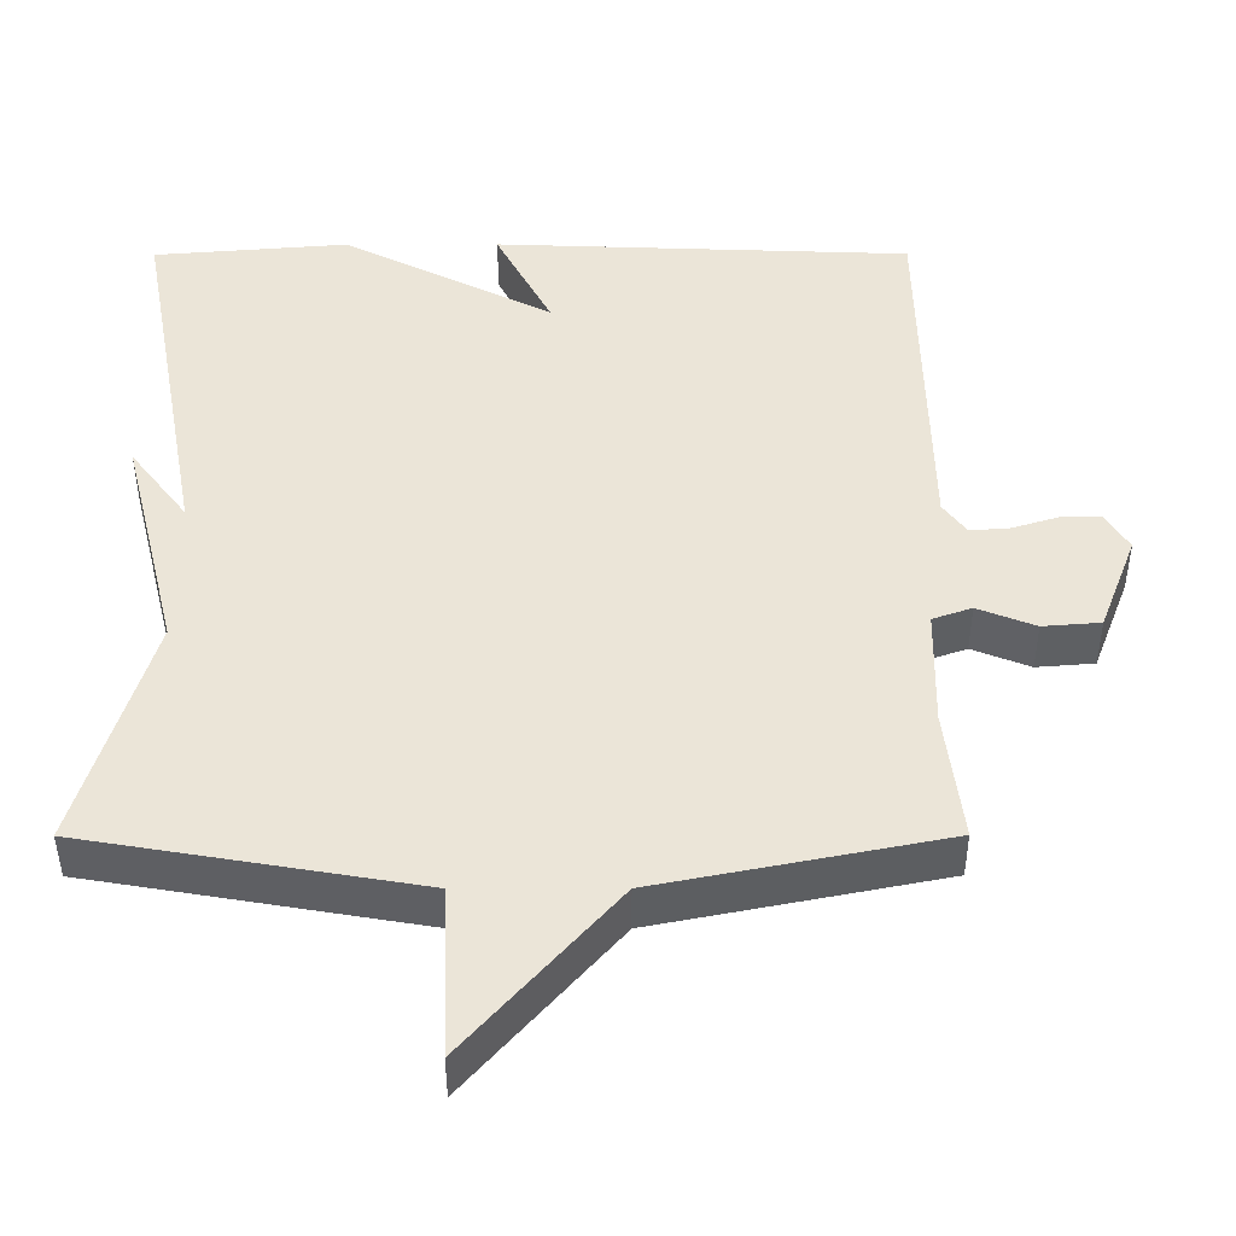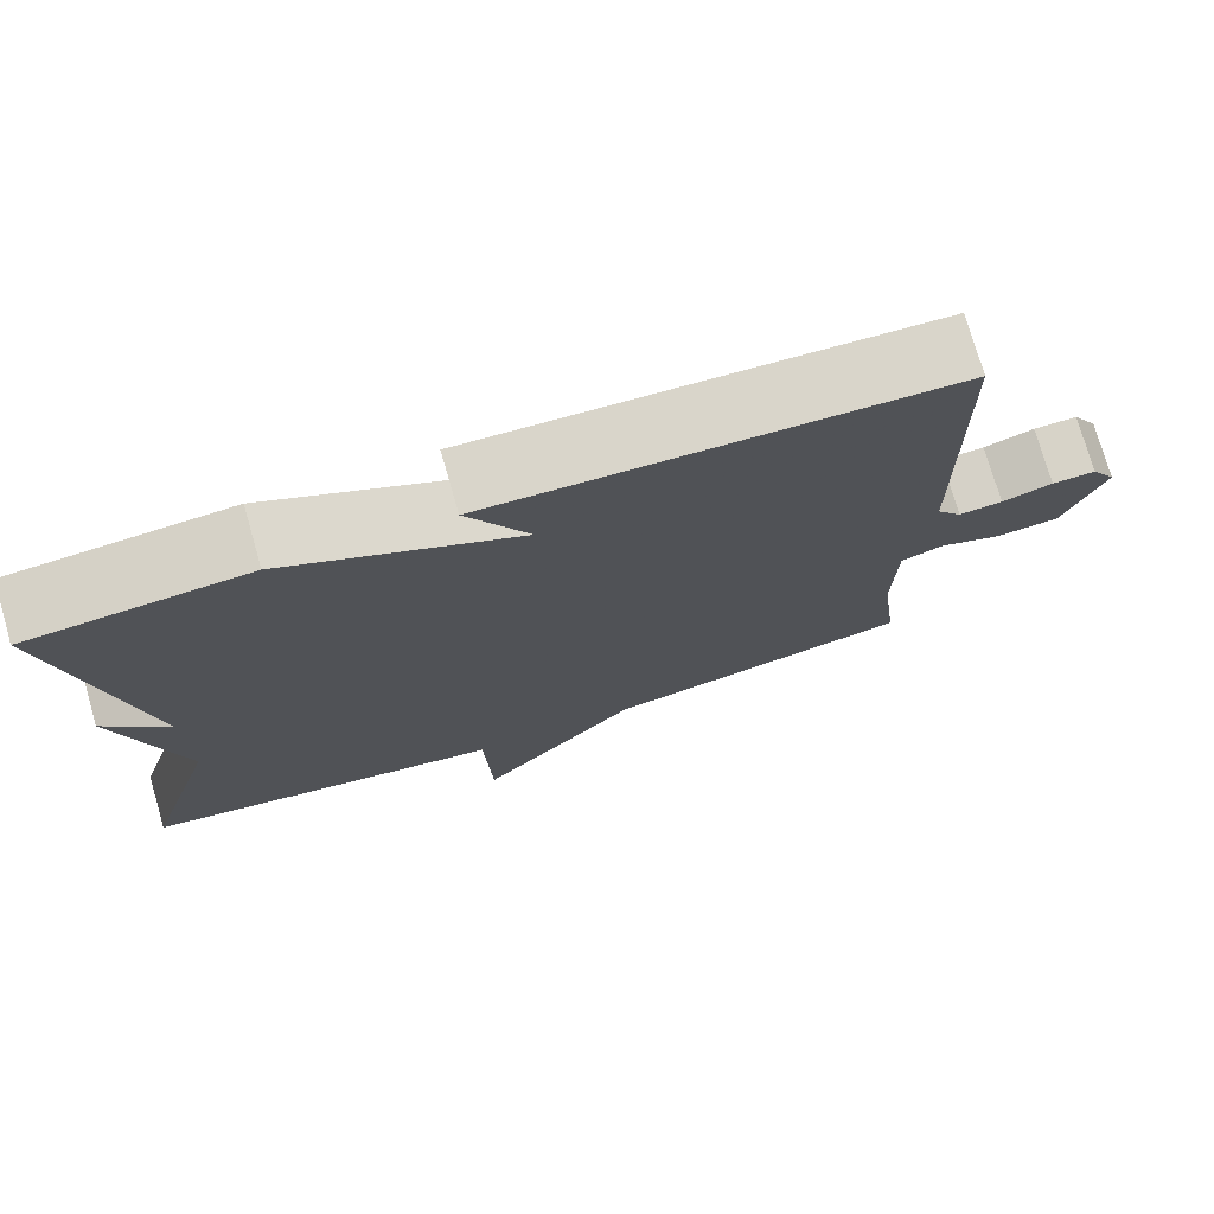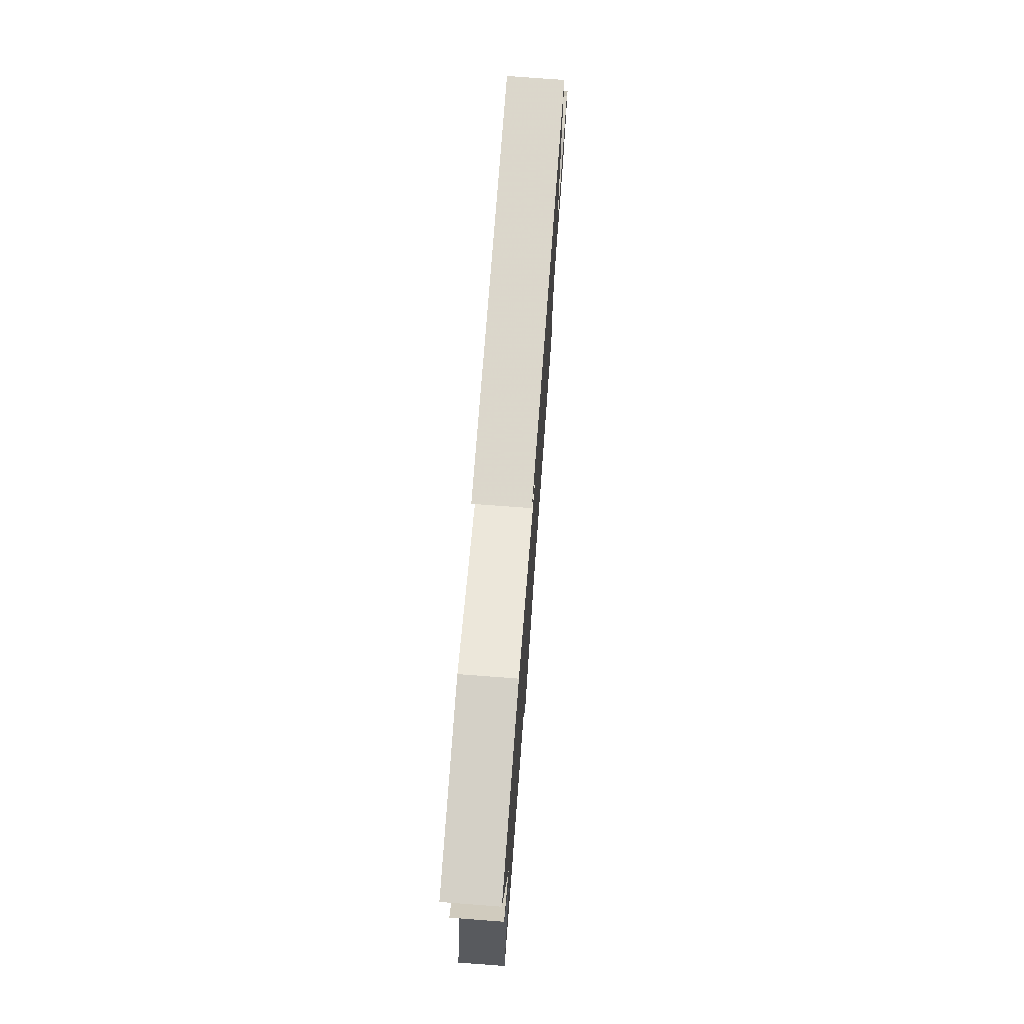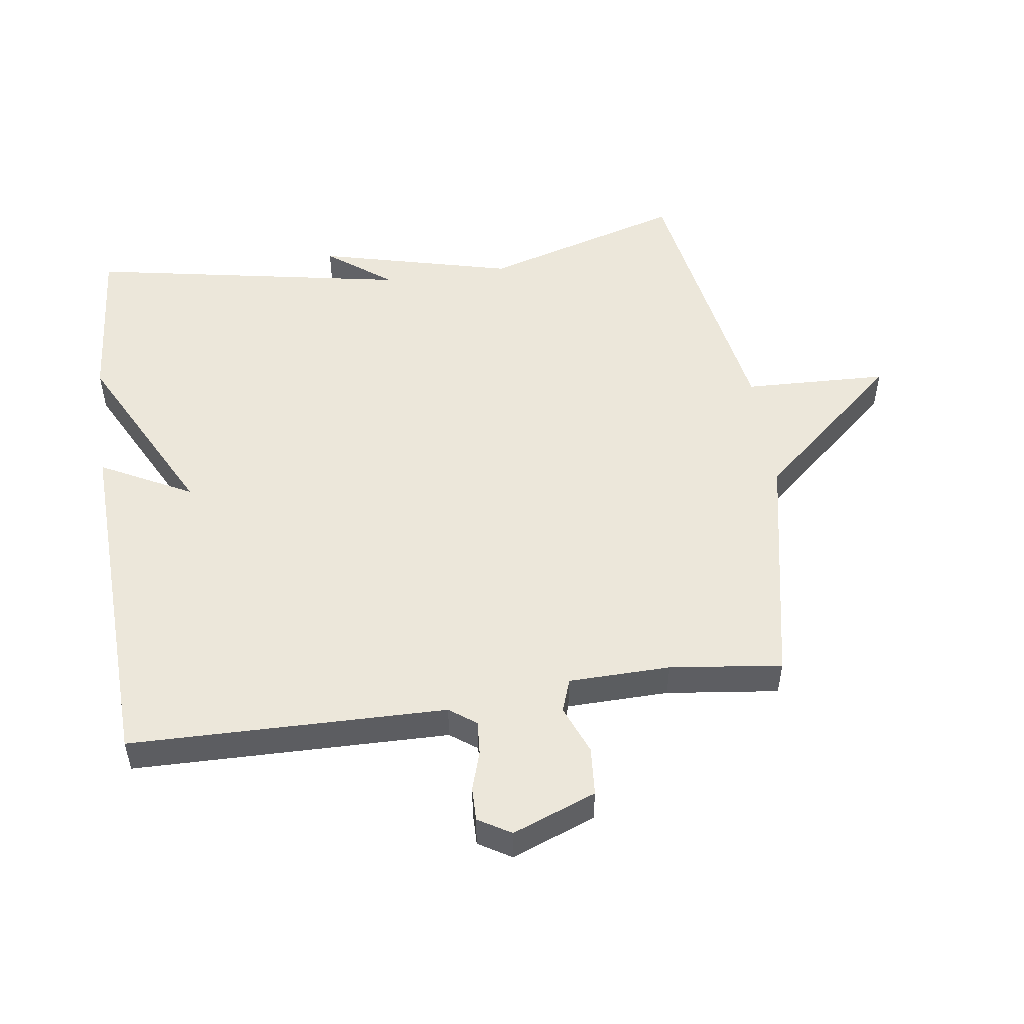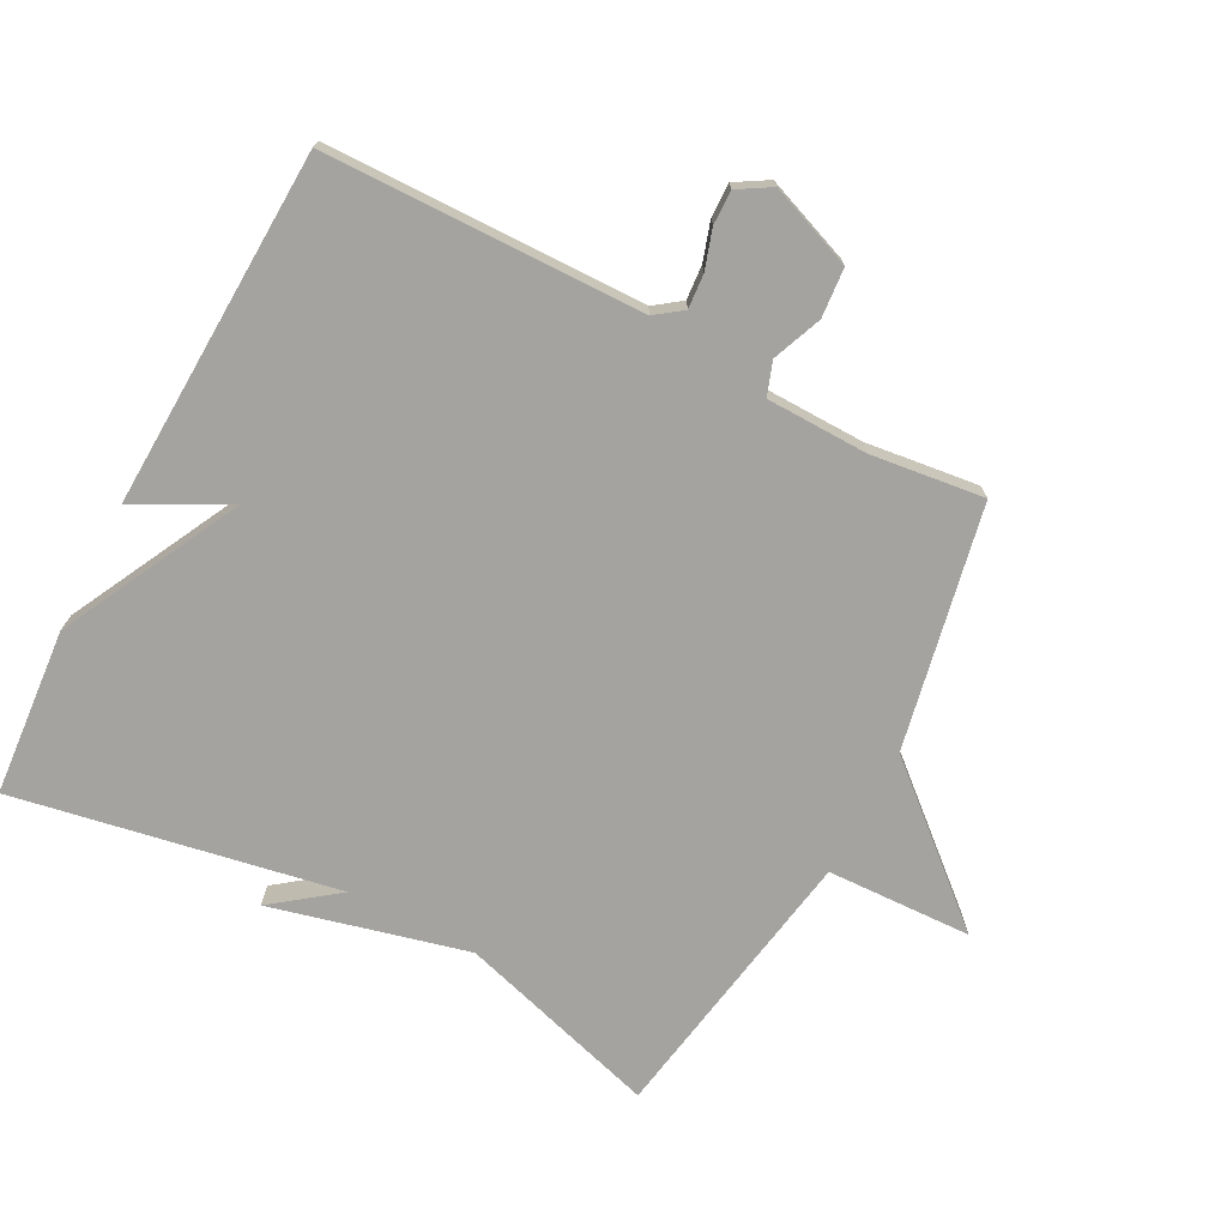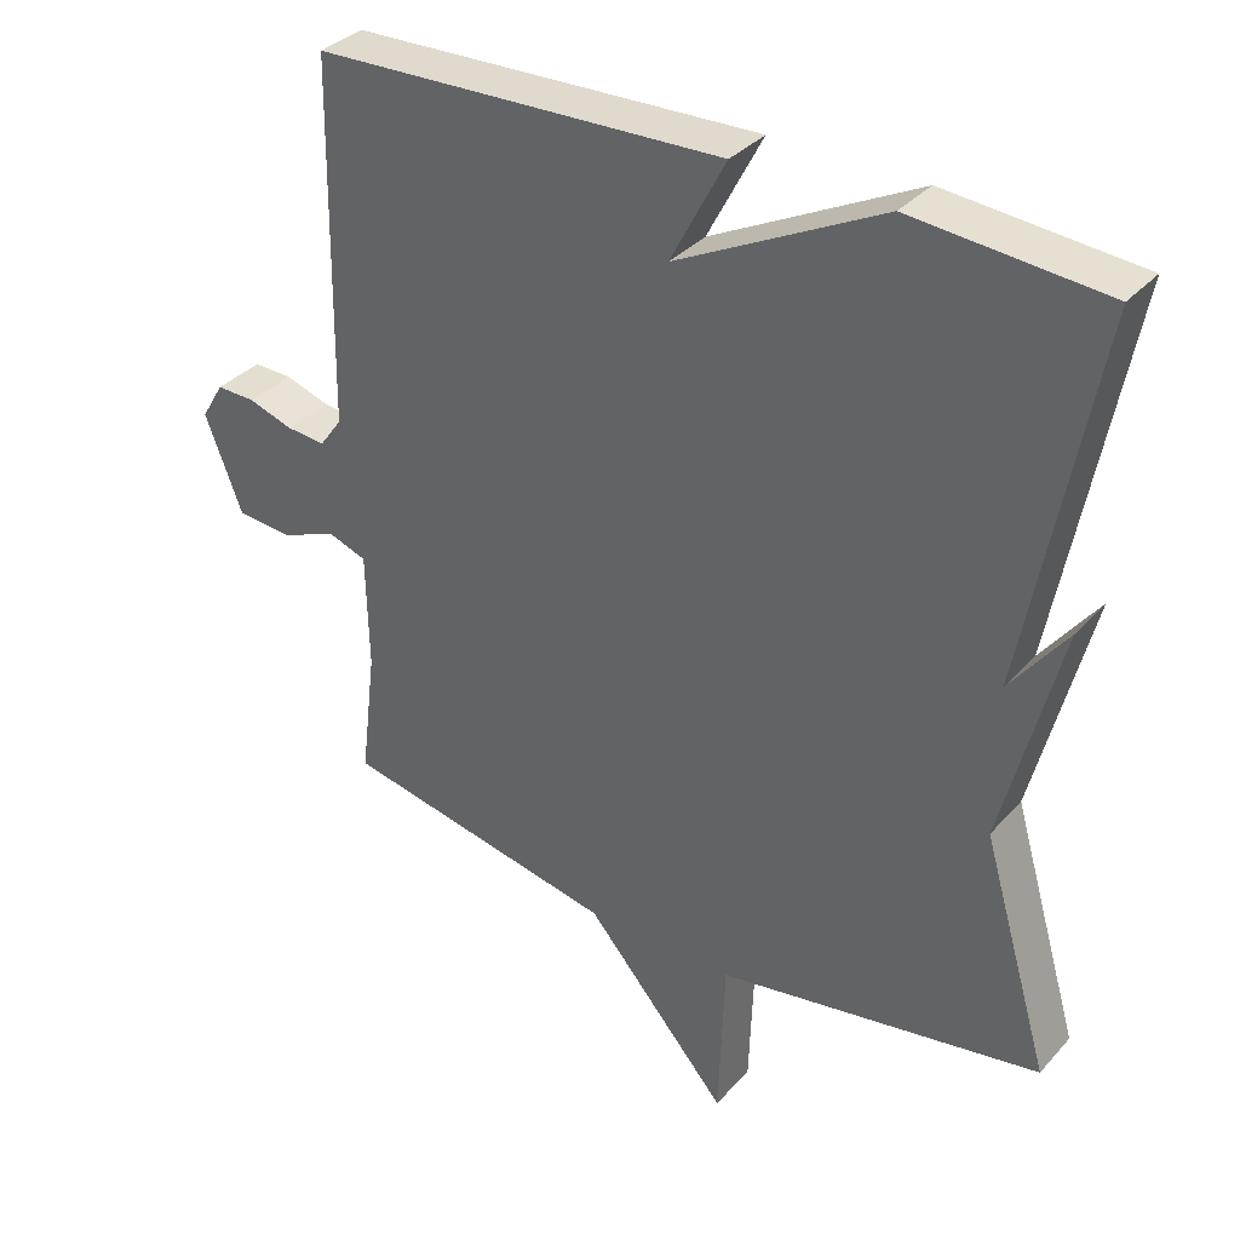
<metadata>
{"format":"obj","ext":"obj","renderer":"f3d","projection":"perspective","resolution":1024,"background":"white","views":[{"elev":-43.9,"azim":0.1,"up":"+Z"},{"elev":75.4,"azim":-16.1,"up":"+Z"},{"elev":75.7,"azim":-85.7,"up":"+Z"},{"elev":51.3,"azim":81.9,"up":"+Y"},{"elev":-72.9,"azim":62.3,"up":"+Y"},{"elev":34.8,"azim":-144.5,"up":"+Z"}]}
</metadata>
<code>
v 0.5 0.07 0.5
v 0.508 0.07 0.016
v 0.538 0.07 -0.025
v 0.59 0.07 -0.021
v 0.65 0.07 -0.002
v 0.702 0.07 -0.001
v 0.732 0.07 -0.051
v 0.683 0.07 -0.179
v 0.608 0.07 -0.185
v 0.533 0.07 -0.155
v 0.482 0.07 -0.173
v 0.479 0.07 -0.328
v 0.5 0.07 -0.5
v 0.131 0.07 -0.574
v -0.061 0.07 -0.795
v -0.069 0.07 -0.574
v -0.5 0.07 -0.5
v -0.409 0.07 -0.192
v -0.484 0.07 0.107
v -0.409 0.07 0.008
v -0.5 0.07 0.5
v -0.245 0.07 0.521
v 0.028 0.07 0.381
v -0.045 0.07 0.521
v 0.5 0 0.5
v 0.508 0 0.016
v 0.538 0 -0.025
v 0.59 0 -0.021
v 0.65 0 -0.002
v 0.702 0 -0.001
v 0.732 0 -0.051
v 0.683 0 -0.179
v 0.608 0 -0.185
v 0.533 0 -0.155
v 0.482 0 -0.173
v 0.479 0 -0.328
v 0.5 0 -0.5
v 0.131 0 -0.574
v -0.061 0 -0.795
v -0.069 0 -0.574
v -0.5 0 -0.5
v -0.409 0 -0.192
v -0.484 0 0.107
v -0.409 0 0.008
v -0.5 0 0.5
v -0.245 0 0.521
v 0.028 0 0.381
v -0.045 0 0.521
f 23 24 1 2
f 23 2 3
f 22 23 3
f 21 22 3
f 20 21 3
f 18 19 20
f 18 20 3
f 18 3 4
f 17 18 4
f 16 17 4
f 14 15 16 4
f 12 13 14
f 11 12 14
f 11 14 4
f 5 6 7
f 4 5 7
f 11 4 7
f 10 11 7
f 7 8 9 10
f 26 25 48 47
f 27 26 47
f 27 47 46
f 27 46 45
f 27 45 44
f 44 43 42
f 27 44 42
f 28 27 42
f 28 42 41
f 28 41 40
f 28 40 39 38
f 38 37 36
f 38 36 35
f 28 38 35
f 31 30 29
f 31 29 28
f 31 28 35
f 31 35 34
f 34 33 32 31
f 1 25 26 2
f 2 26 27 3
f 3 27 28 4
f 4 28 29 5
f 5 29 30 6
f 6 30 31 7
f 7 31 32 8
f 8 32 33 9
f 9 33 34 10
f 10 34 35 11
f 11 35 36 12
f 12 36 37 13
f 13 37 38 14
f 14 38 39 15
f 15 39 40 16
f 16 40 41 17
f 17 41 42 18
f 18 42 43 19
f 19 43 44 20
f 20 44 45 21
f 21 45 46 22
f 22 46 47 23
f 23 47 48 24
f 24 48 25 1

</code>
